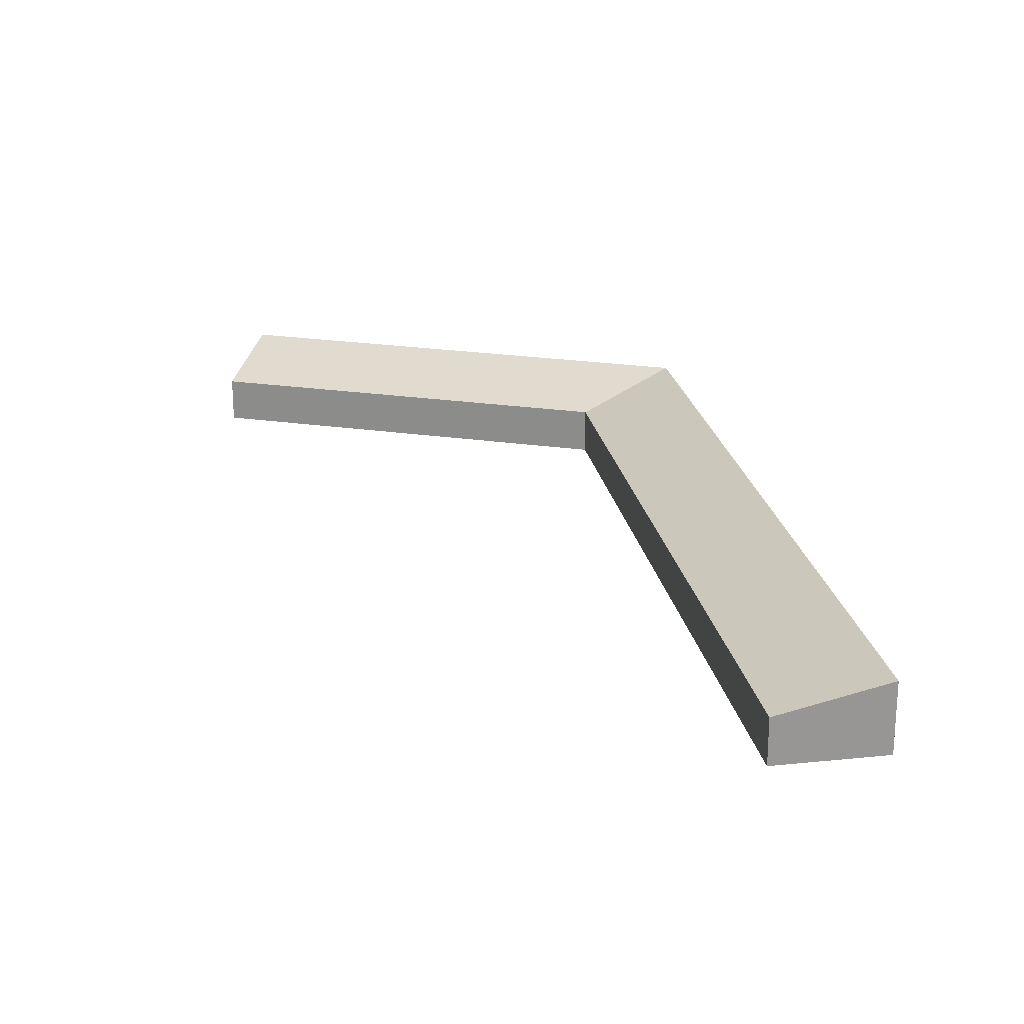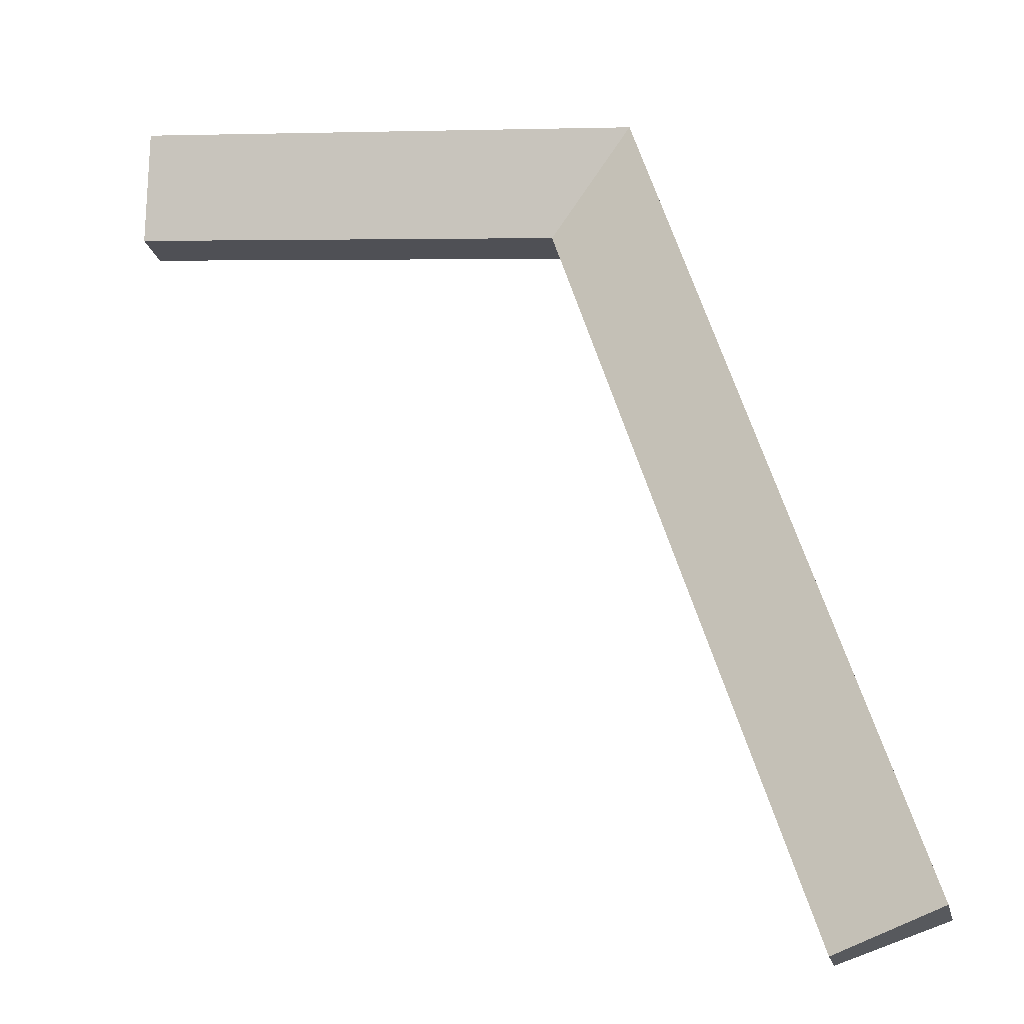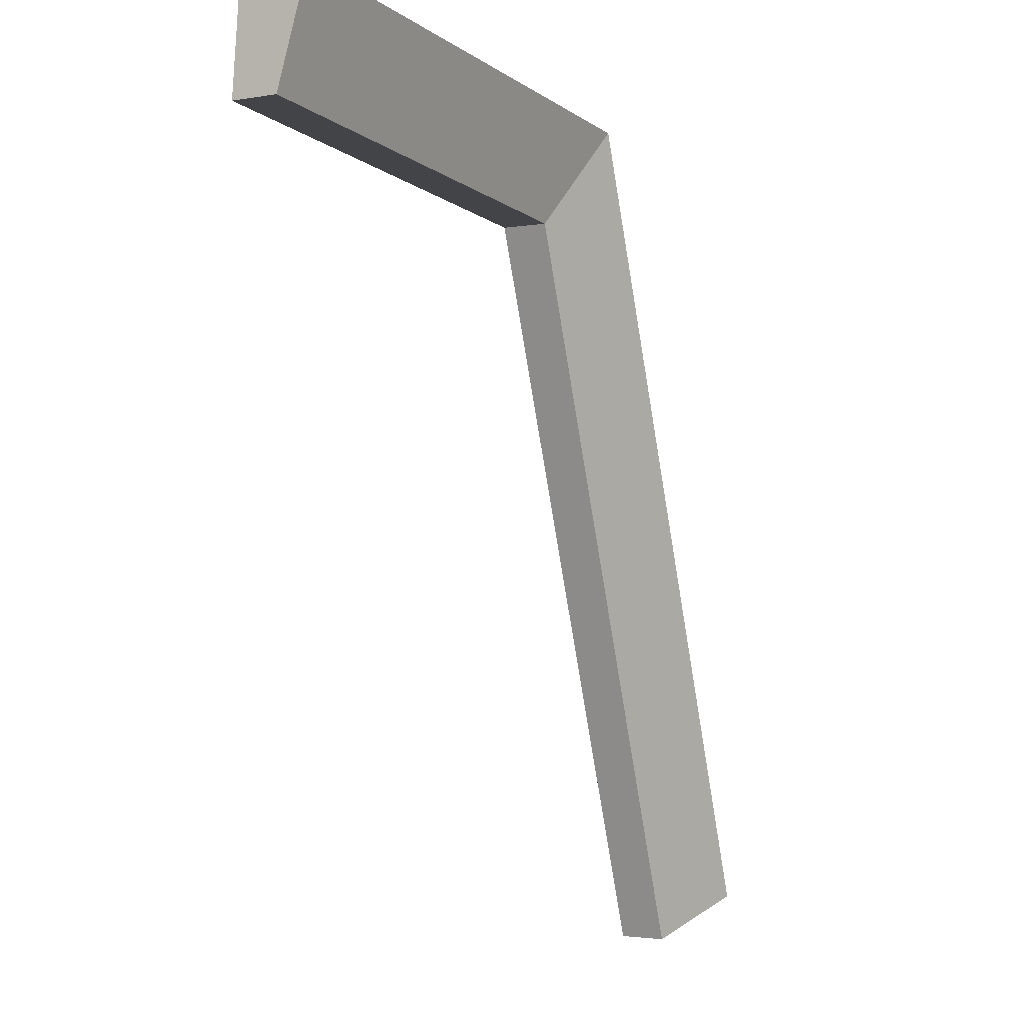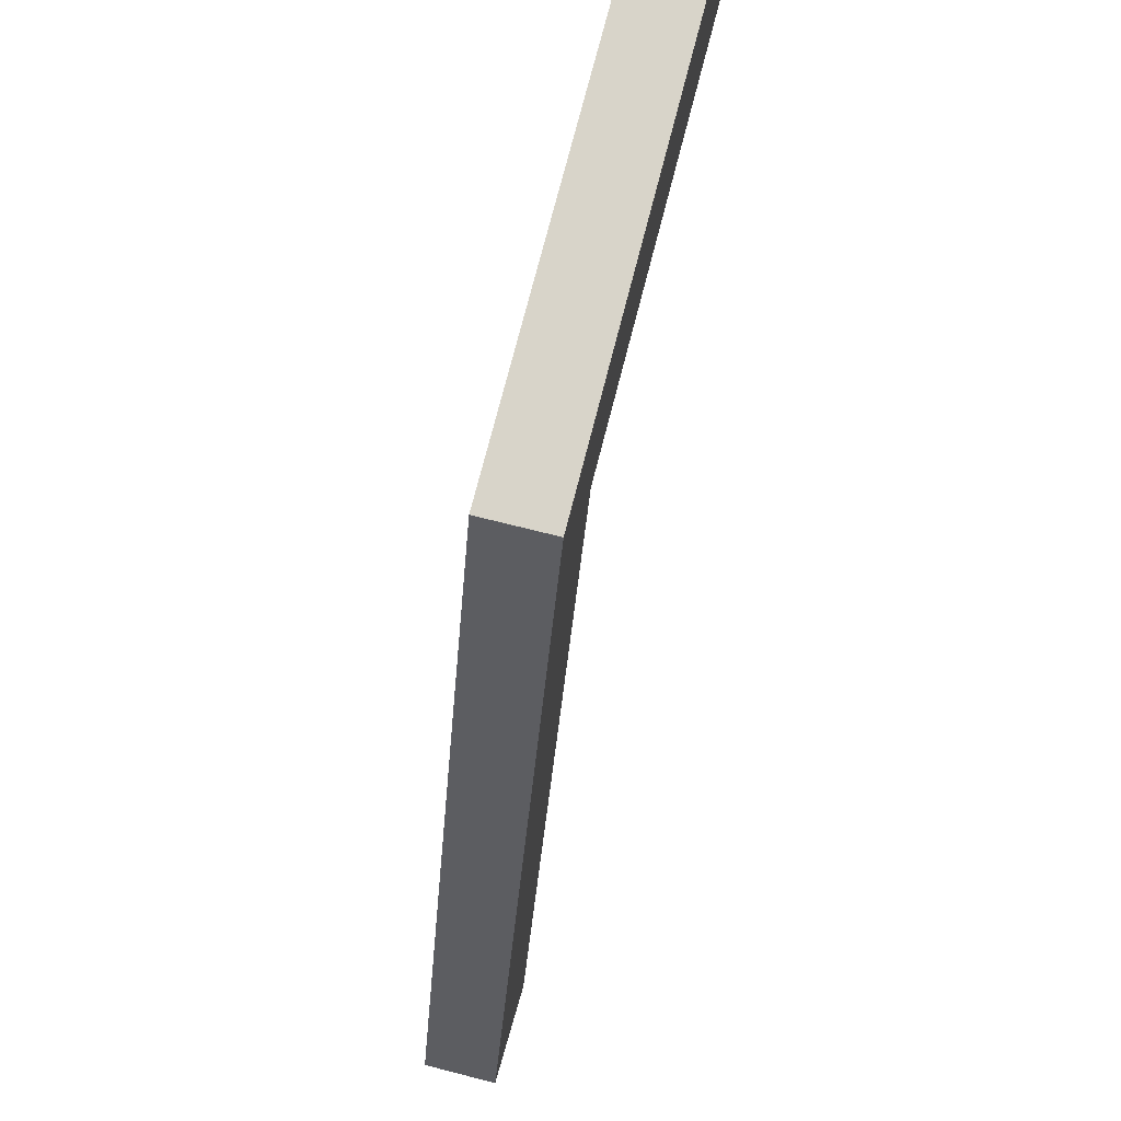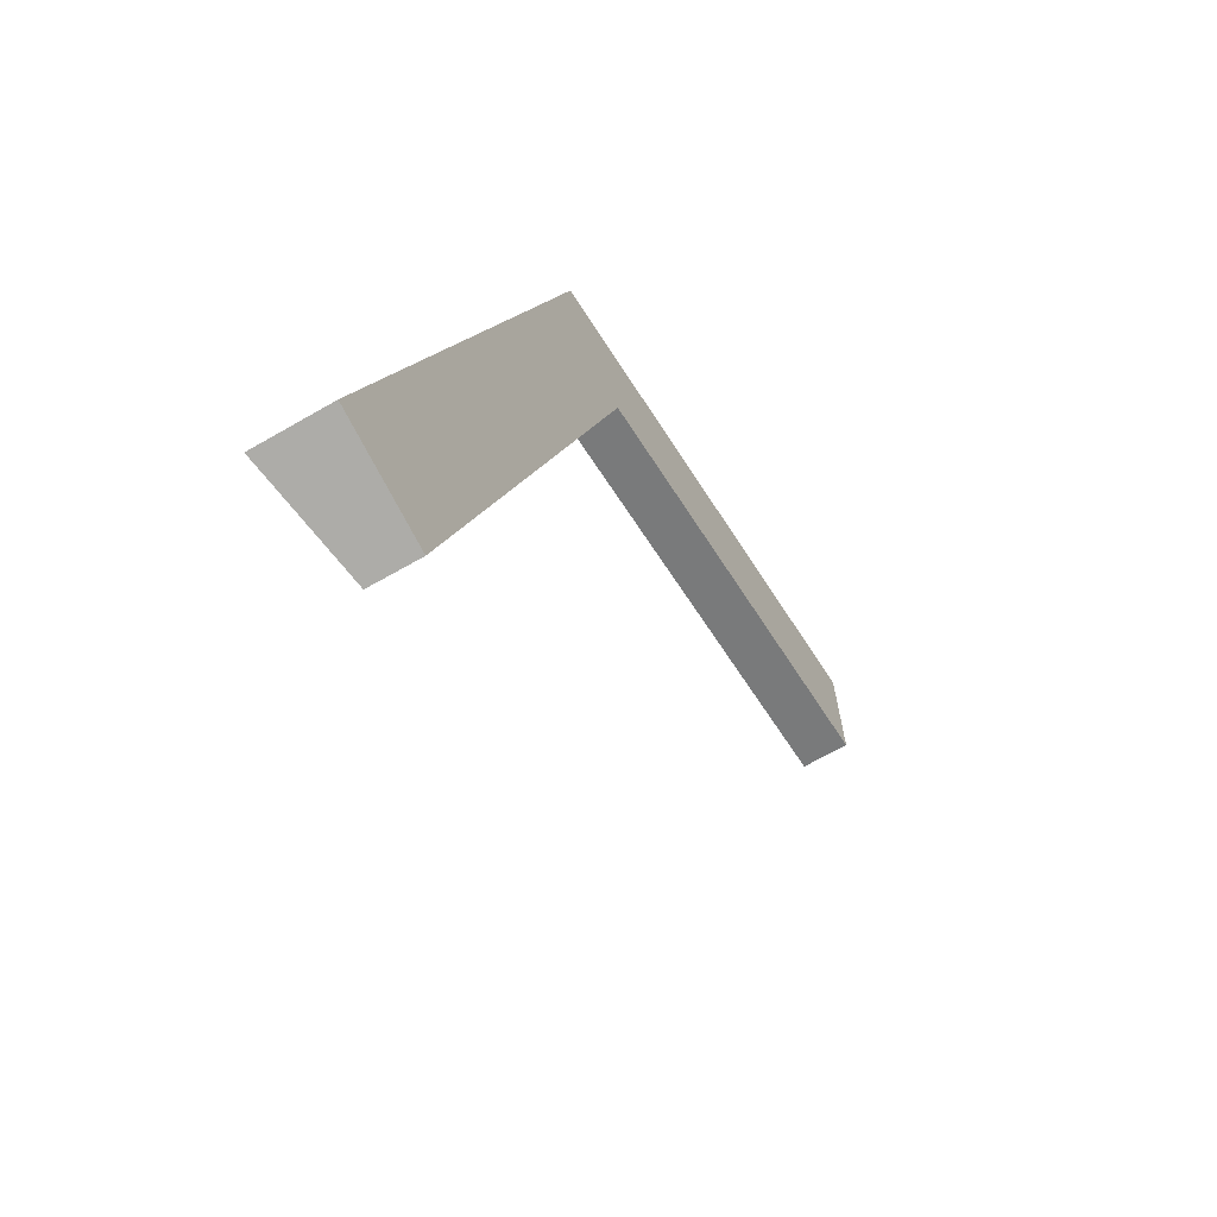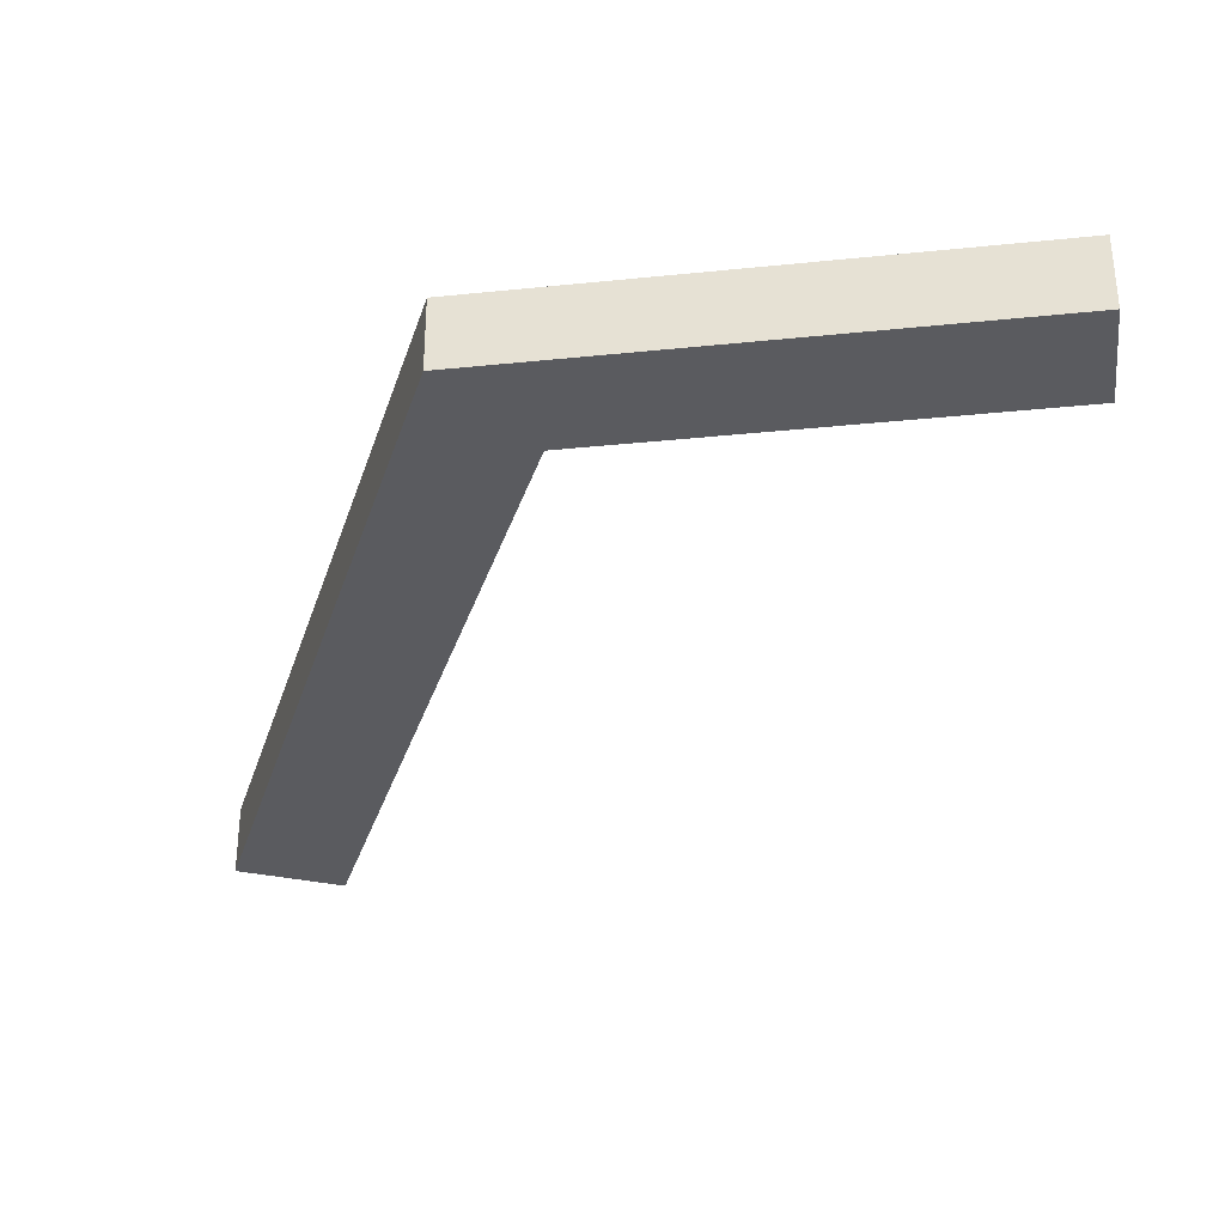
<metadata>
{"format":"obj","ext":"obj","renderer":"f3d","projection":"perspective","resolution":1024,"background":"white","views":[{"elev":22.5,"azim":-171.5,"up":"+Y"},{"elev":-20.8,"azim":-167.3,"up":"+Z"},{"elev":-2.5,"azim":121.5,"up":"+Z"},{"elev":68.7,"azim":-75.5,"up":"+Z"},{"elev":-62.9,"azim":-59.3,"up":"+Z"},{"elev":-33.2,"azim":1.9,"up":"+Y"}]}
</metadata>
<code>
v  35.89 4.812 71.29
v  27.16 7.321 81.82
v  35.89 4.815 71.31
v  23.19 7.321 69.84
v  35.86 4.812 71.2
v  10.96 4.817 -3.715
v  0 7.321 4.483e-16
v  80.79 4.804 76.08
v  39.93 7.321 83.19
v  79.73 7.321 87.46
v  35.99 4.815 71.32
v  0 0 0
v  23.19 -4.277e-15 69.84
v  27.16 -5.01e-15 81.82
v  39.93 -5.094e-15 83.19
v  79.73 -5.355e-15 87.46
v  80.79 -4.658e-15 76.08
v  35.89 -4.366e-15 71.31
v  35.89 -4.365e-15 71.29
v  10.96 2.275e-16 -3.715
v  35.86 -4.36e-15 71.2
v  35.99 -4.367e-15 71.32
g defaultobject
f 1 2 3
f 1 4 2
f 4 1 5
f 4 5 6
f 4 6 7
f 8 9 10
f 9 8 11
f 9 11 2
f 2 11 3
f 12 4 7
f 4 12 13
f 4 13 2
f 2 13 14
f 14 9 2
f 9 14 15
f 9 15 10
f 10 15 16
f 16 8 10
f 8 16 17
f 18 1 3
f 1 18 19
f 19 5 1
f 5 19 6
f 6 19 20
f 20 19 21
f 17 11 8
f 11 17 22
f 11 22 3
f 3 22 18
f 6 12 7
f 12 6 20
f 15 17 16
f 17 15 22
f 22 15 14
f 22 14 18
f 18 14 13
f 18 13 21
f 21 13 20
f 20 13 12

</code>
